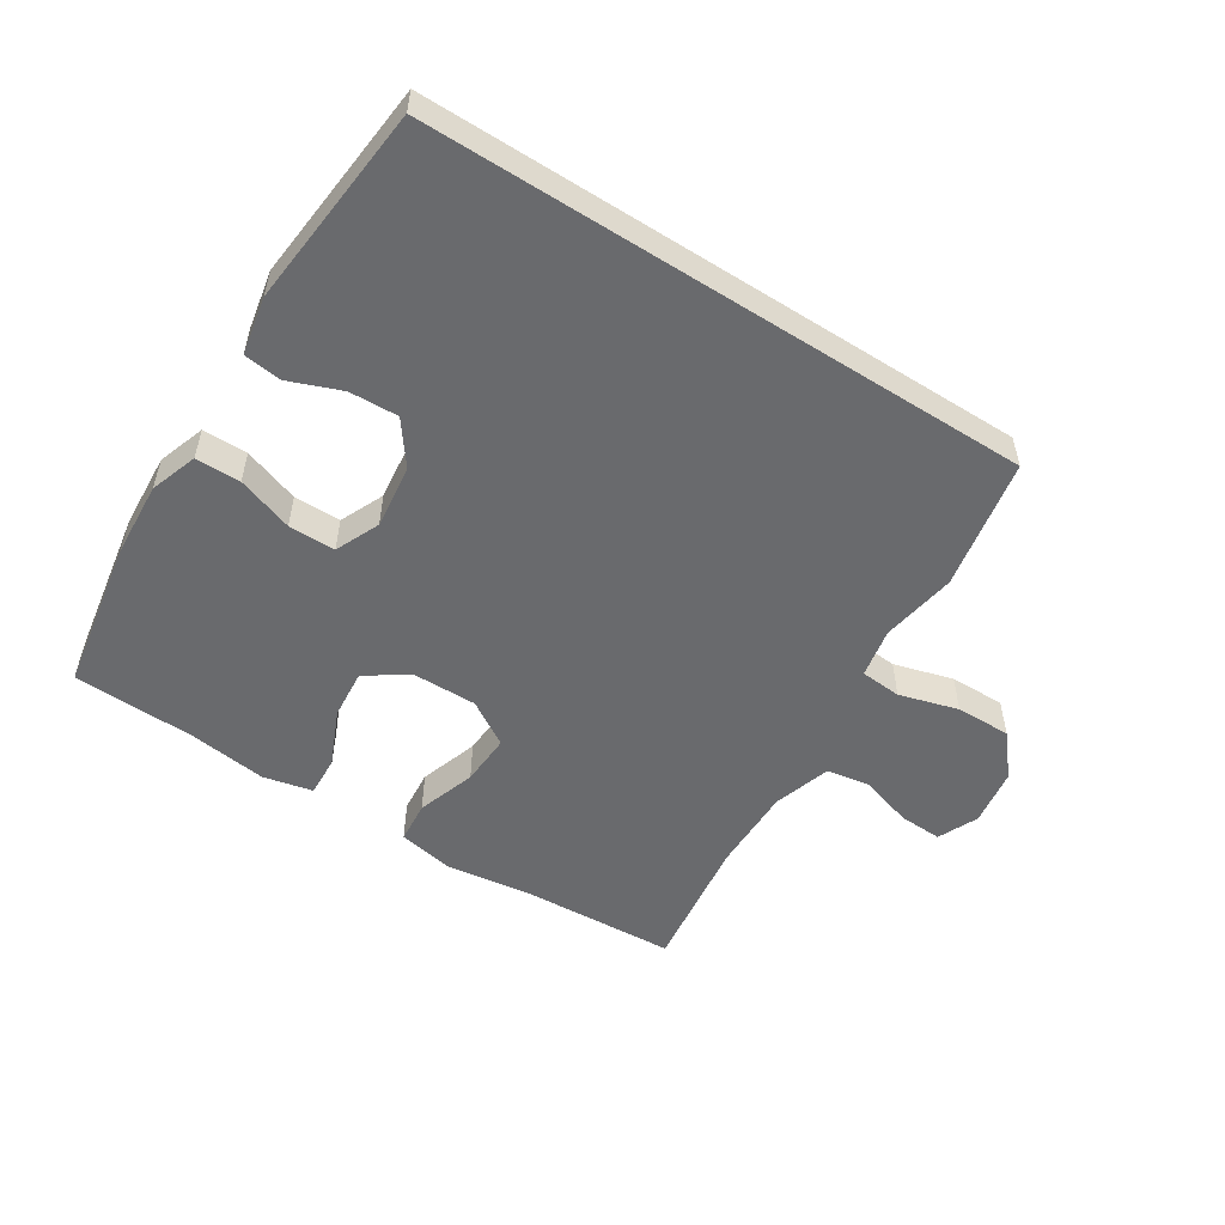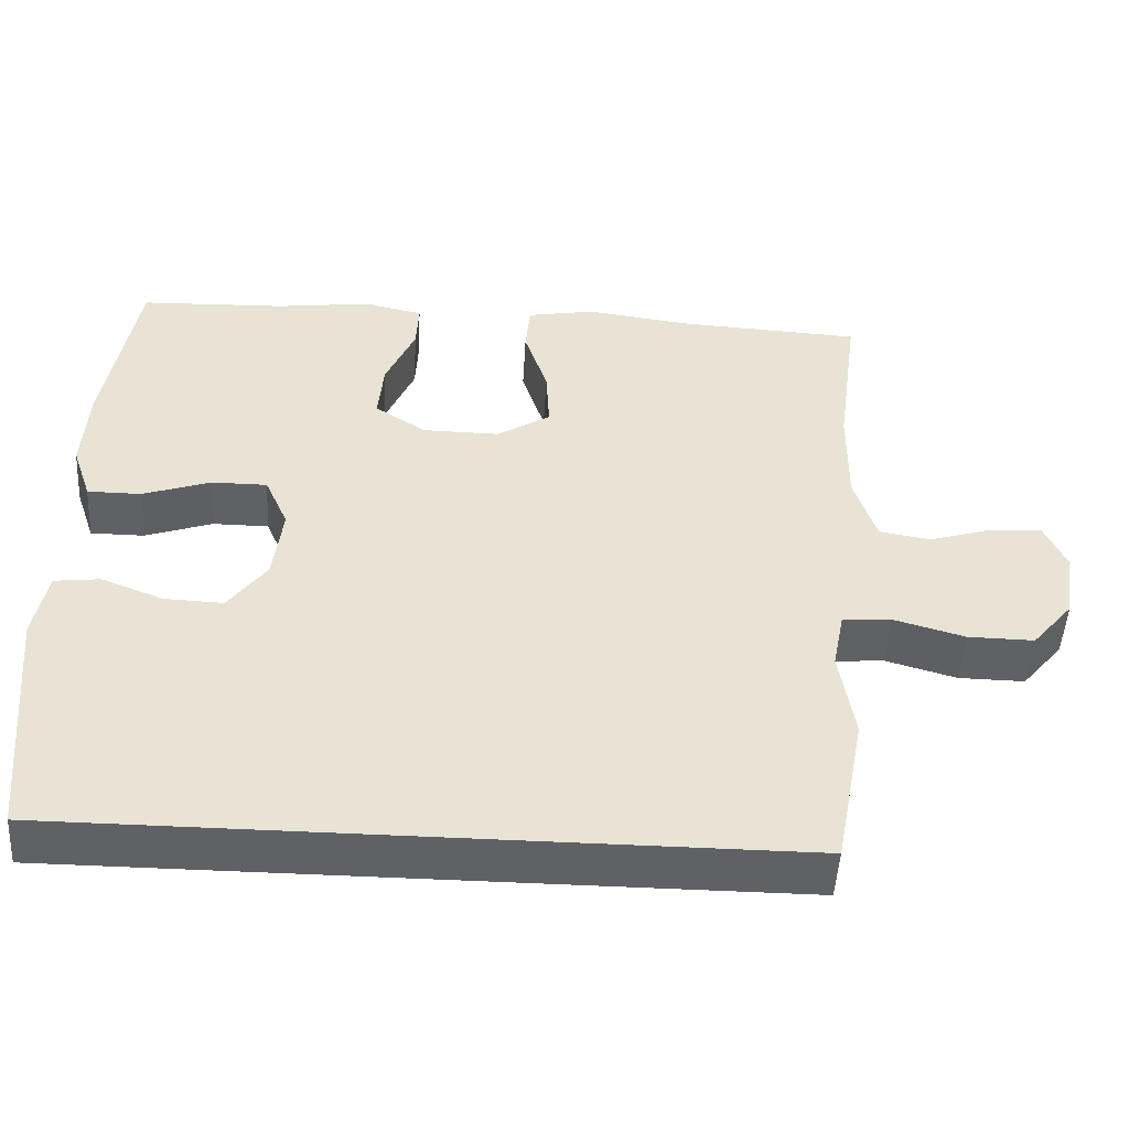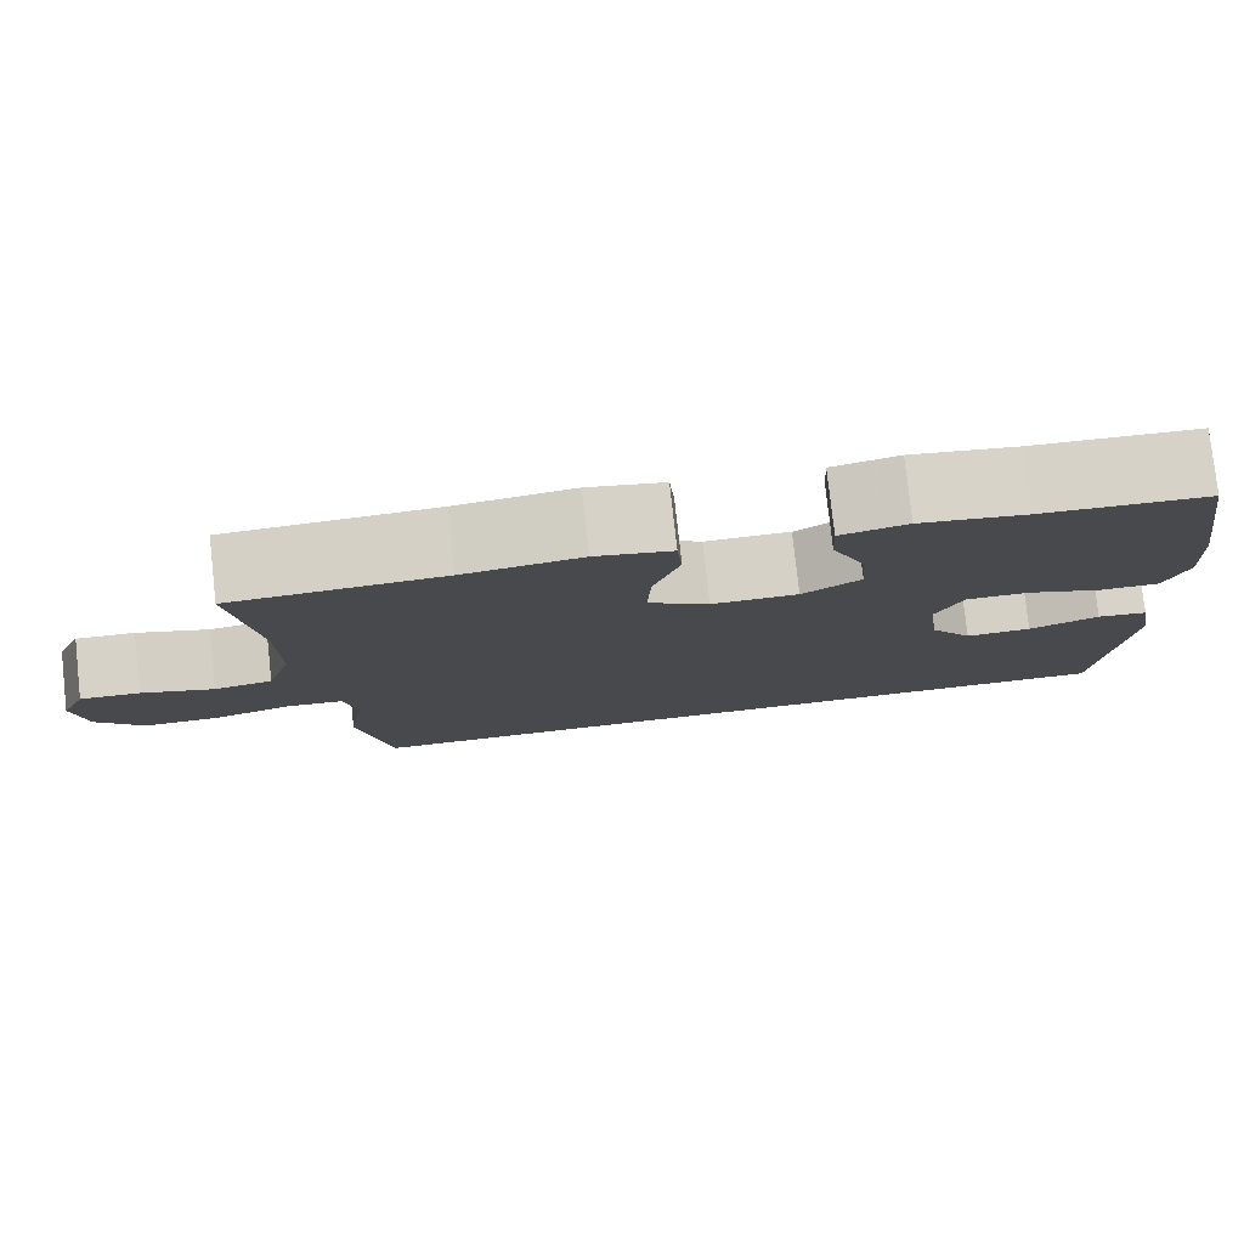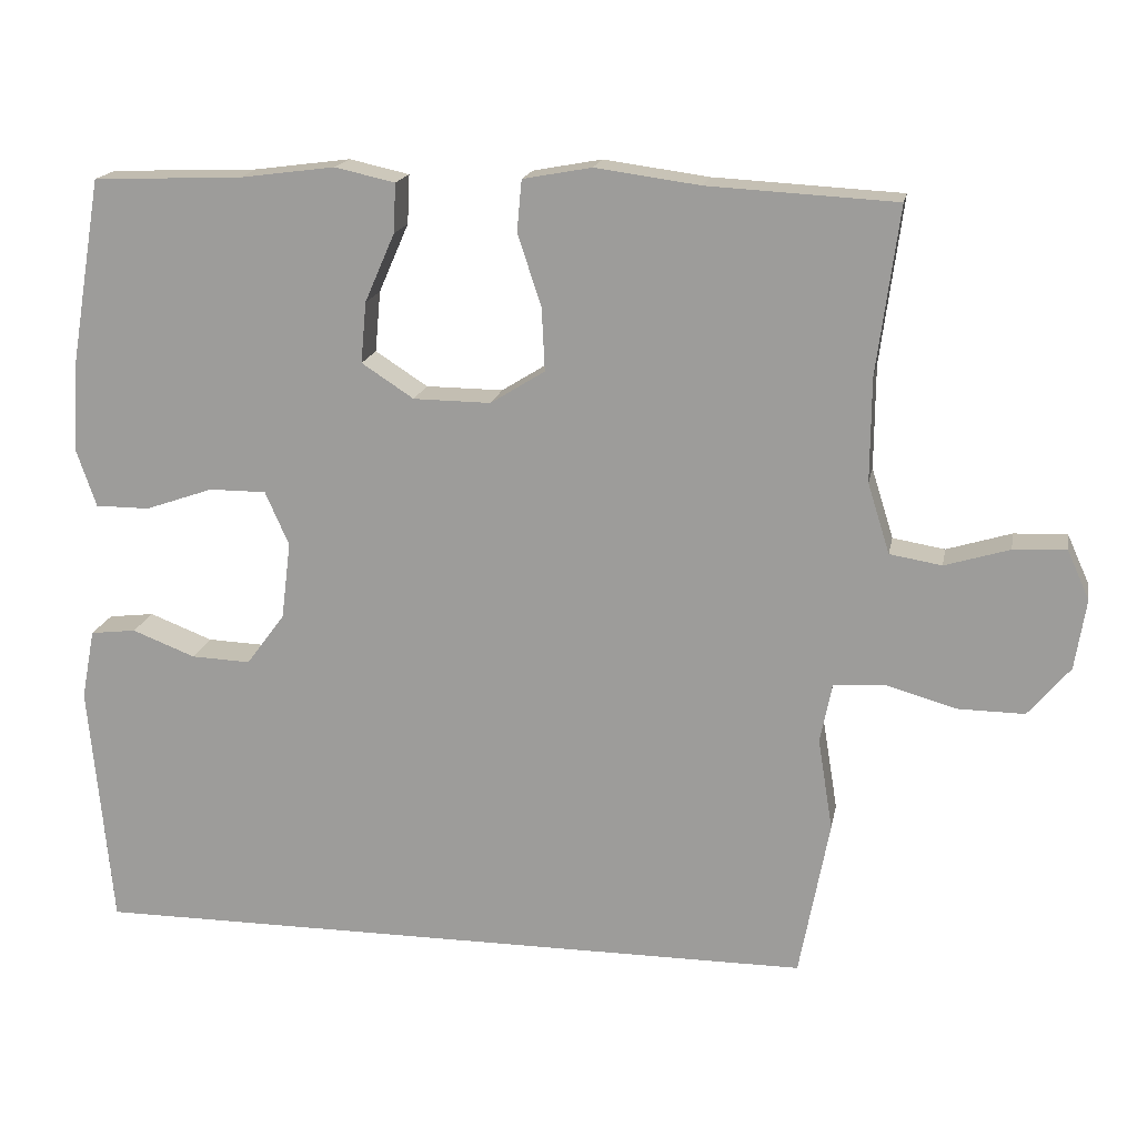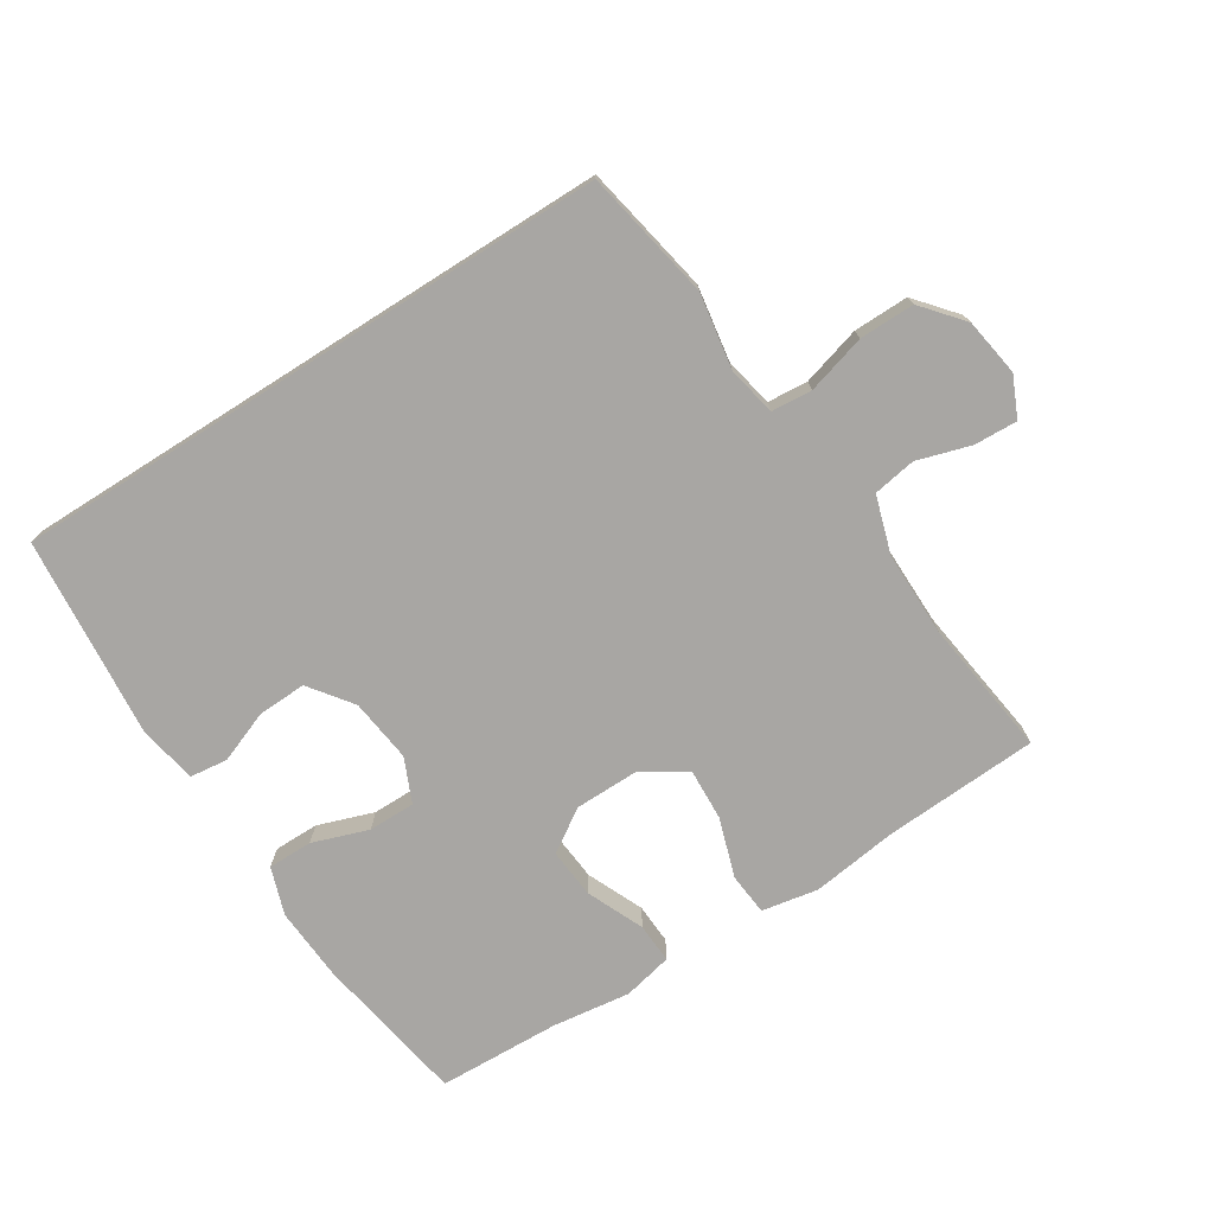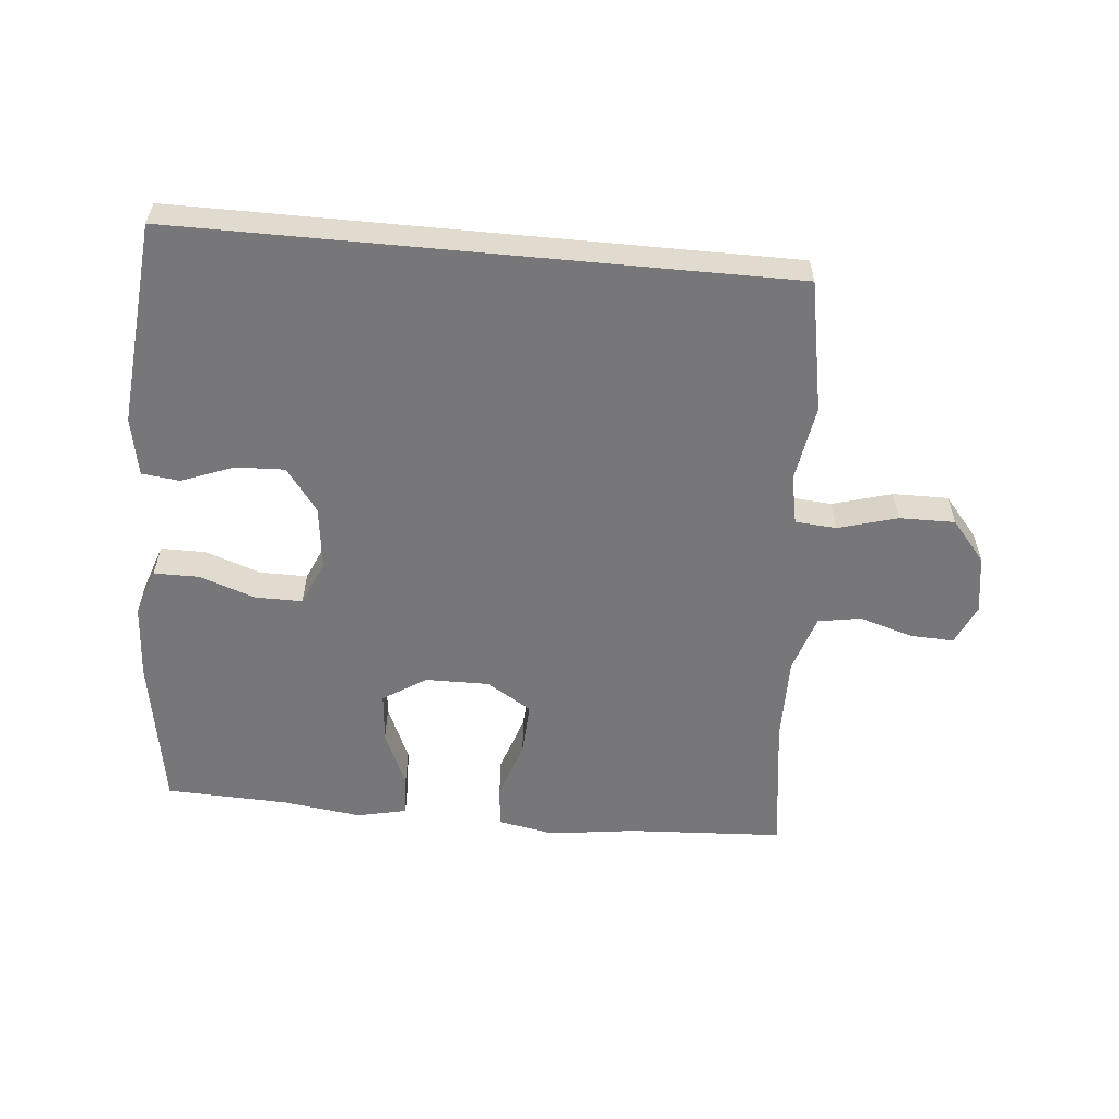
<metadata>
{"format":"obj","ext":"obj","renderer":"f3d","projection":"perspective","resolution":1024,"background":"white","views":[{"elev":-53.1,"azim":147.4,"up":"+Y"},{"elev":-49.2,"azim":176.6,"up":"+Z"},{"elev":78.6,"azim":-6.3,"up":"+Z"},{"elev":17.3,"azim":-169.4,"up":"+Z"},{"elev":-74.3,"azim":-147.6,"up":"+Y"},{"elev":-57.2,"azim":174.6,"up":"+Y"}]}
</metadata>
<code>
v -0.5 0.07 0.5
v -0.262 0.07 0.513
v -0.129 0.07 0.531
v -0.042 0.07 0.515
v -0.036 0.07 0.45
v -0.066 0.07 0.359
v -0.07 0.07 0.279
v -0.001 0.07 0.236
v 0.097 0.07 0.237
v 0.163 0.07 0.28
v 0.156 0.07 0.357
v 0.118 0.07 0.444
v 0.115 0.07 0.506
v 0.191 0.07 0.523
v 0.312 0.07 0.507
v 0.5 0.07 0.5
v 0.54 0.07 0.263
v 0.547 0.07 0.149
v 0.522 0.07 0.076
v 0.453 0.07 0.076
v 0.367 0.07 0.106
v 0.295 0.07 0.106
v 0.265 0.07 0.038
v 0.277 0.07 -0.06
v 0.326 0.07 -0.126
v 0.401 0.07 -0.123
v 0.481 0.07 -0.092
v 0.539 0.07 -0.099
v 0.556 0.07 -0.188
v 0.527 0.07 -0.5
v -0.402 0.07 -0.5
v -0.44 0.07 -0.299
v -0.421 0.07 -0.183
v -0.436 0.07 -0.107
v -0.499 0.07 -0.102
v -0.59 0.07 -0.128
v -0.675 0.07 -0.129
v -0.728 0.07 -0.066
v -0.742 0.07 0.023
v -0.714 0.07 0.085
v -0.647 0.07 0.082
v -0.565 0.07 0.057
v -0.499 0.07 0.068
v -0.471 0.07 0.157
v -0.472 0.07 0.289
v -0.5 0 0.5
v -0.262 0 0.513
v -0.129 0 0.531
v -0.042 0 0.515
v -0.036 0 0.45
v -0.066 0 0.359
v -0.07 0 0.279
v -0.001 0 0.236
v 0.097 0 0.237
v 0.163 0 0.28
v 0.156 0 0.357
v 0.118 0 0.444
v 0.115 0 0.506
v 0.191 0 0.523
v 0.312 0 0.507
v 0.5 0 0.5
v 0.54 0 0.263
v 0.547 0 0.149
v 0.522 0 0.076
v 0.453 0 0.076
v 0.367 0 0.106
v 0.295 0 0.106
v 0.265 0 0.038
v 0.277 0 -0.06
v 0.326 0 -0.126
v 0.401 0 -0.123
v 0.481 0 -0.092
v 0.539 0 -0.099
v 0.556 0 -0.188
v 0.527 0 -0.5
v -0.402 0 -0.5
v -0.44 0 -0.299
v -0.421 0 -0.183
v -0.436 0 -0.107
v -0.499 0 -0.102
v -0.59 0 -0.128
v -0.675 0 -0.129
v -0.728 0 -0.066
v -0.742 0 0.023
v -0.714 0 0.085
v -0.647 0 0.082
v -0.565 0 0.057
v -0.499 0 0.068
v -0.471 0 0.157
v -0.472 0 0.289
f 40 41 42
f 39 40 42
f 38 39 42
f 37 38 42
f 36 37 42
f 35 36 42
f 34 35 42 43
f 31 32 33
f 30 31 33
f 29 30 33
f 29 33 34
f 26 27 28 29
f 25 26 29
f 25 29 34 43
f 19 20 21
f 18 19 21
f 17 18 21
f 16 17 21
f 15 16 21
f 15 21 22
f 14 15 22
f 13 14 22
f 12 13 22
f 11 12 22
f 10 11 22 23
f 4 5 6
f 3 4 6
f 2 3 6
f 2 6 7
f 1 2 7
f 45 1 7
f 44 45 7 8
f 43 44 8
f 25 43 8
f 24 25 8
f 9 10 23 24
f 8 9 24
f 87 86 85
f 87 85 84
f 87 84 83
f 87 83 82
f 87 82 81
f 87 81 80
f 88 87 80 79
f 78 77 76
f 78 76 75
f 78 75 74
f 79 78 74
f 74 73 72 71
f 74 71 70
f 88 79 74 70
f 66 65 64
f 66 64 63
f 66 63 62
f 66 62 61
f 66 61 60
f 67 66 60
f 67 60 59
f 67 59 58
f 67 58 57
f 67 57 56
f 68 67 56 55
f 51 50 49
f 51 49 48
f 51 48 47
f 52 51 47
f 52 47 46
f 52 46 90
f 53 52 90 89
f 53 89 88
f 53 88 70
f 53 70 69
f 69 68 55 54
f 69 54 53
f 1 46 47 2
f 2 47 48 3
f 3 48 49 4
f 4 49 50 5
f 5 50 51 6
f 6 51 52 7
f 7 52 53 8
f 8 53 54 9
f 9 54 55 10
f 10 55 56 11
f 11 56 57 12
f 12 57 58 13
f 13 58 59 14
f 14 59 60 15
f 15 60 61 16
f 16 61 62 17
f 17 62 63 18
f 18 63 64 19
f 19 64 65 20
f 20 65 66 21
f 21 66 67 22
f 22 67 68 23
f 23 68 69 24
f 24 69 70 25
f 25 70 71 26
f 26 71 72 27
f 27 72 73 28
f 28 73 74 29
f 29 74 75 30
f 30 75 76 31
f 31 76 77 32
f 32 77 78 33
f 33 78 79 34
f 34 79 80 35
f 35 80 81 36
f 36 81 82 37
f 37 82 83 38
f 38 83 84 39
f 39 84 85 40
f 40 85 86 41
f 41 86 87 42
f 42 87 88 43
f 43 88 89 44
f 44 89 90 45
f 45 90 46 1

</code>
